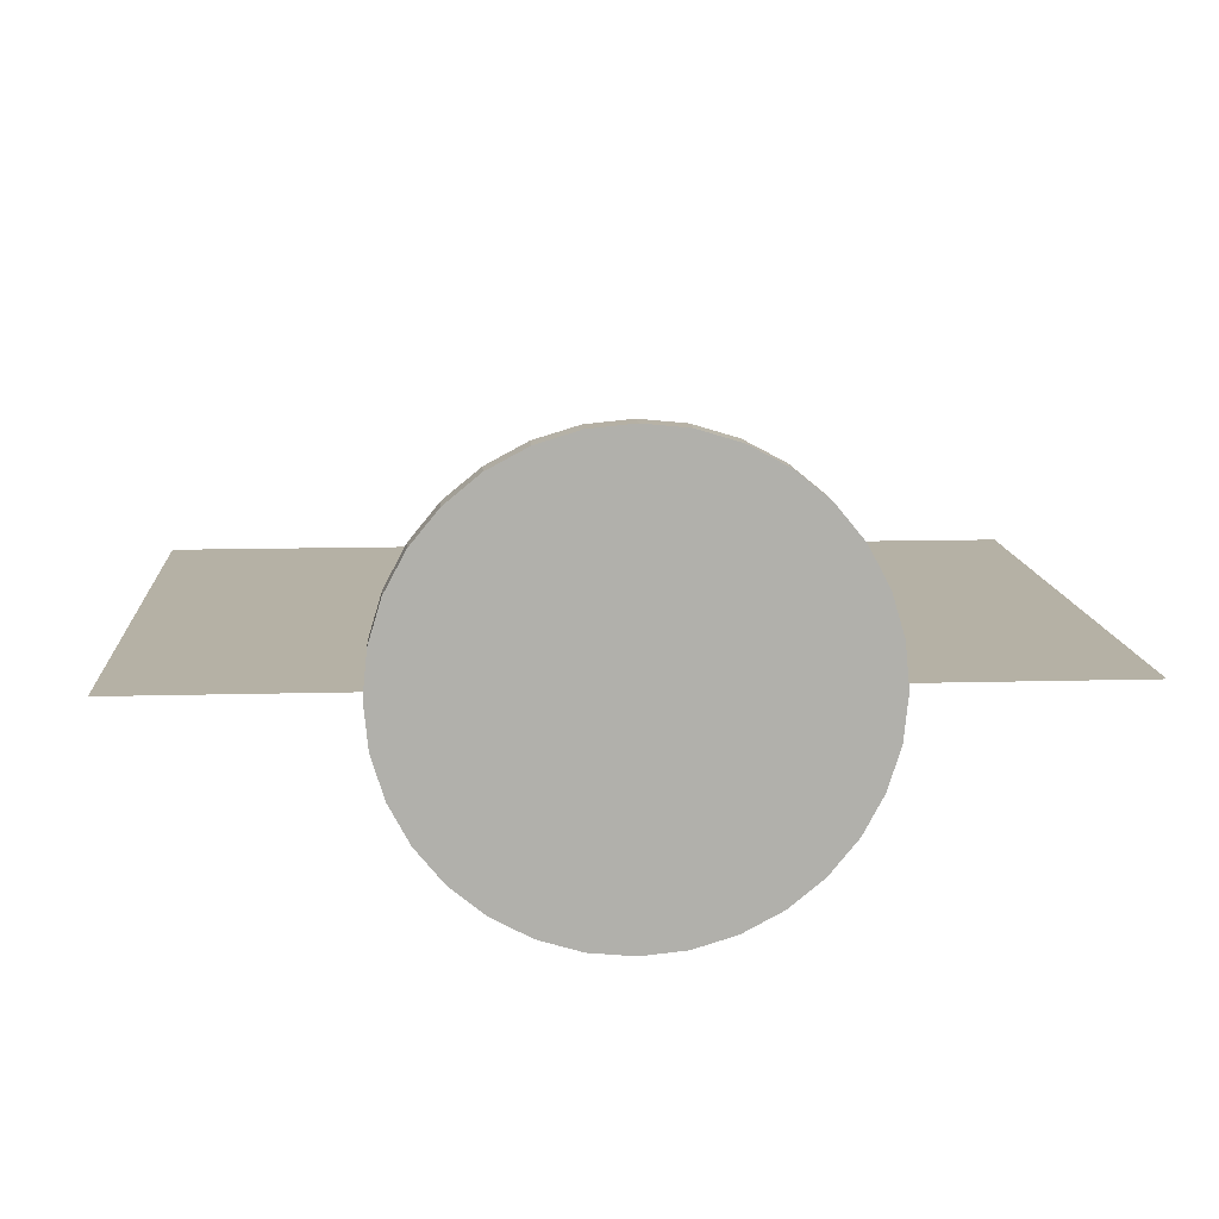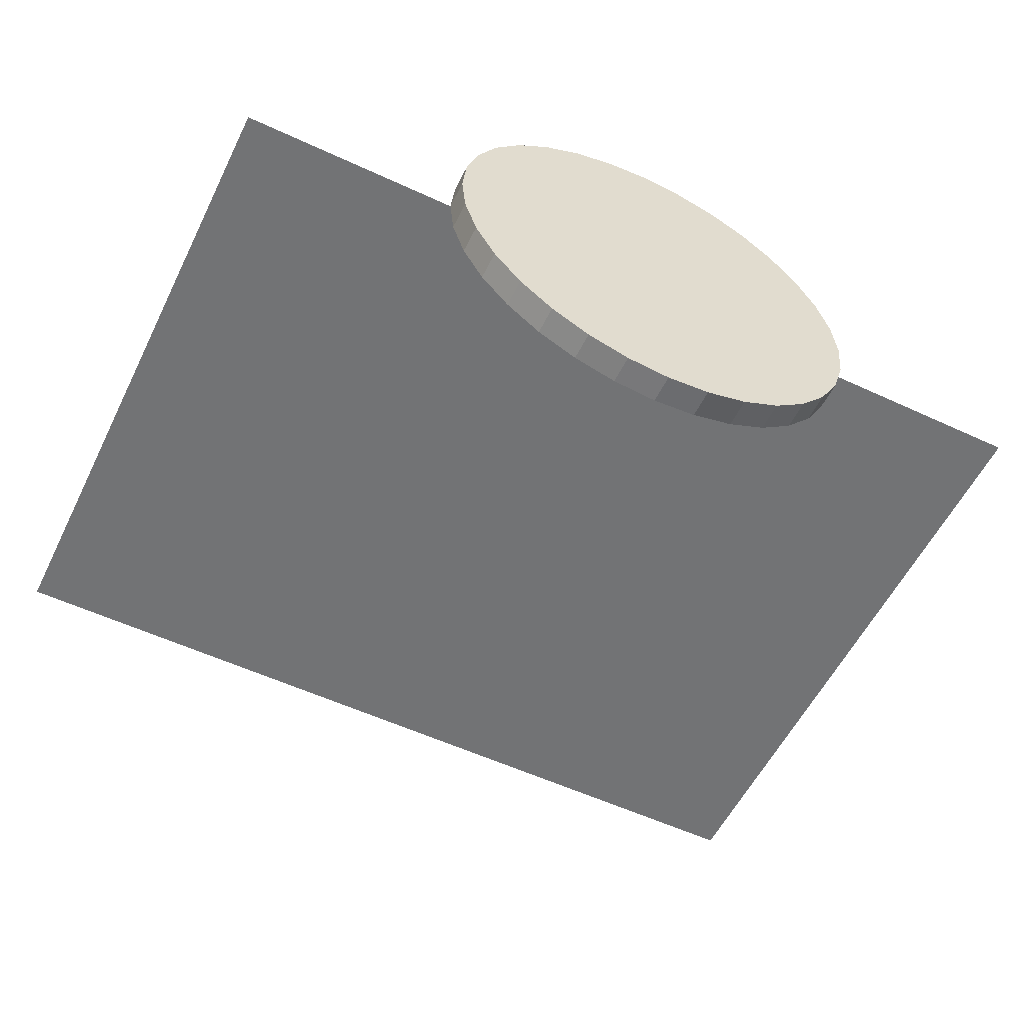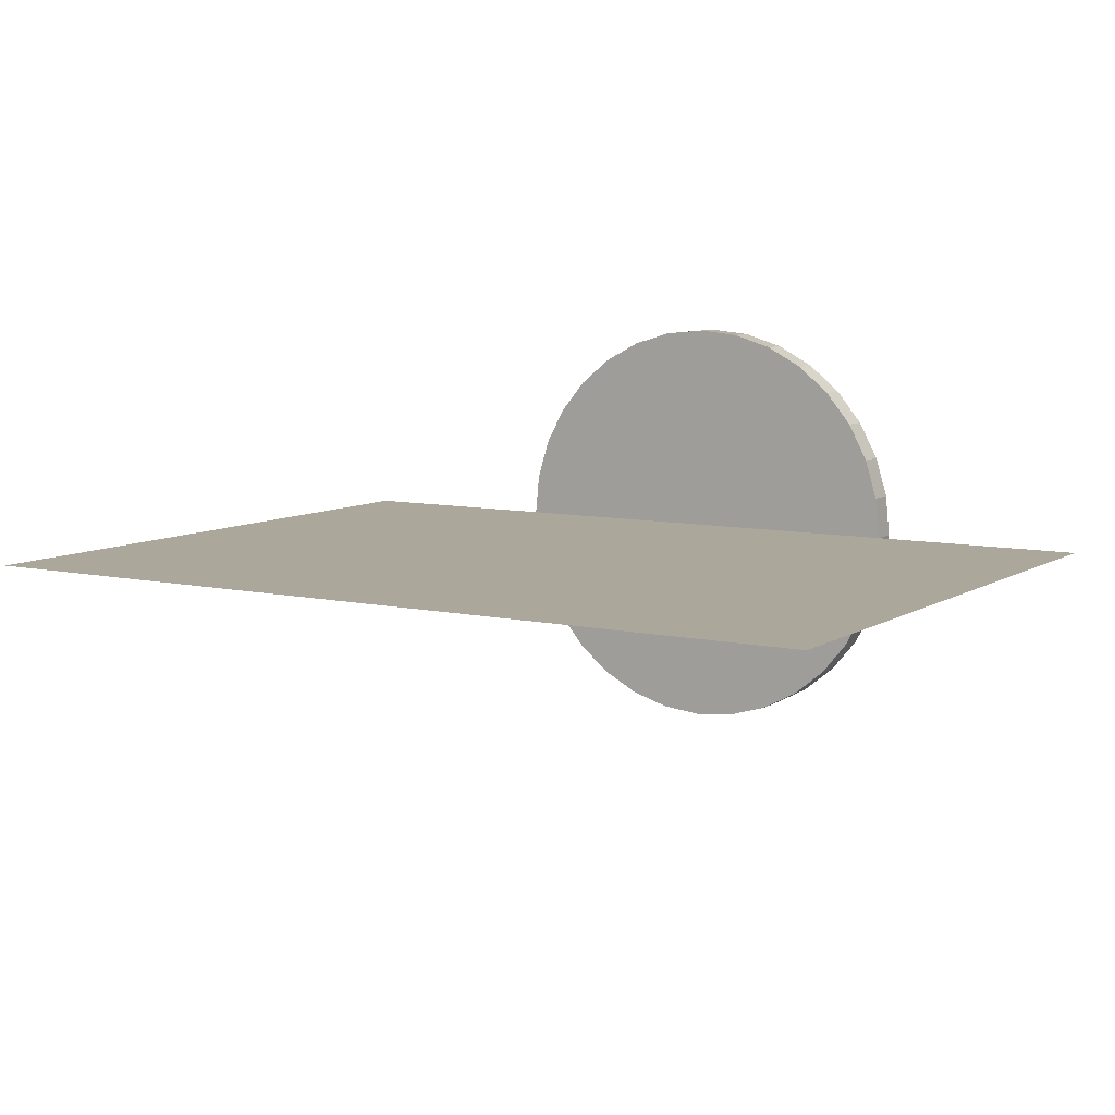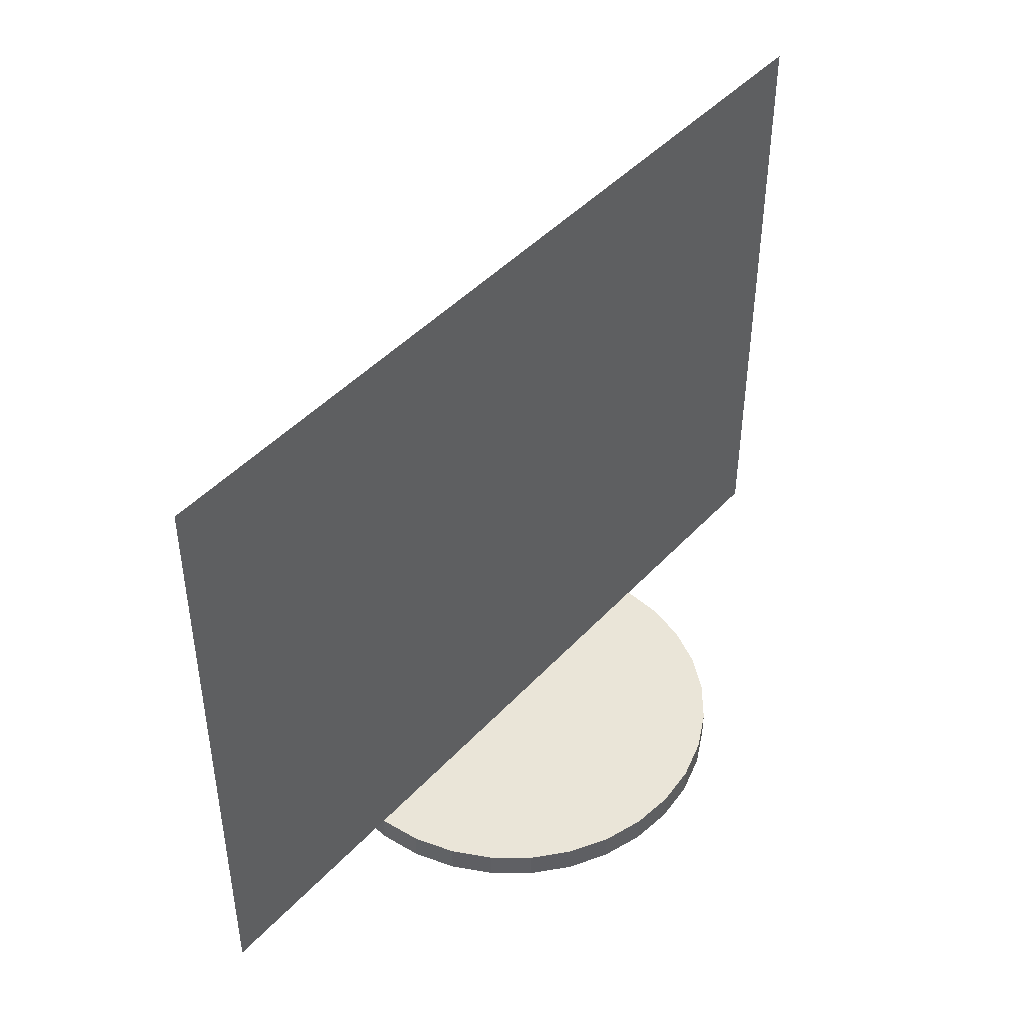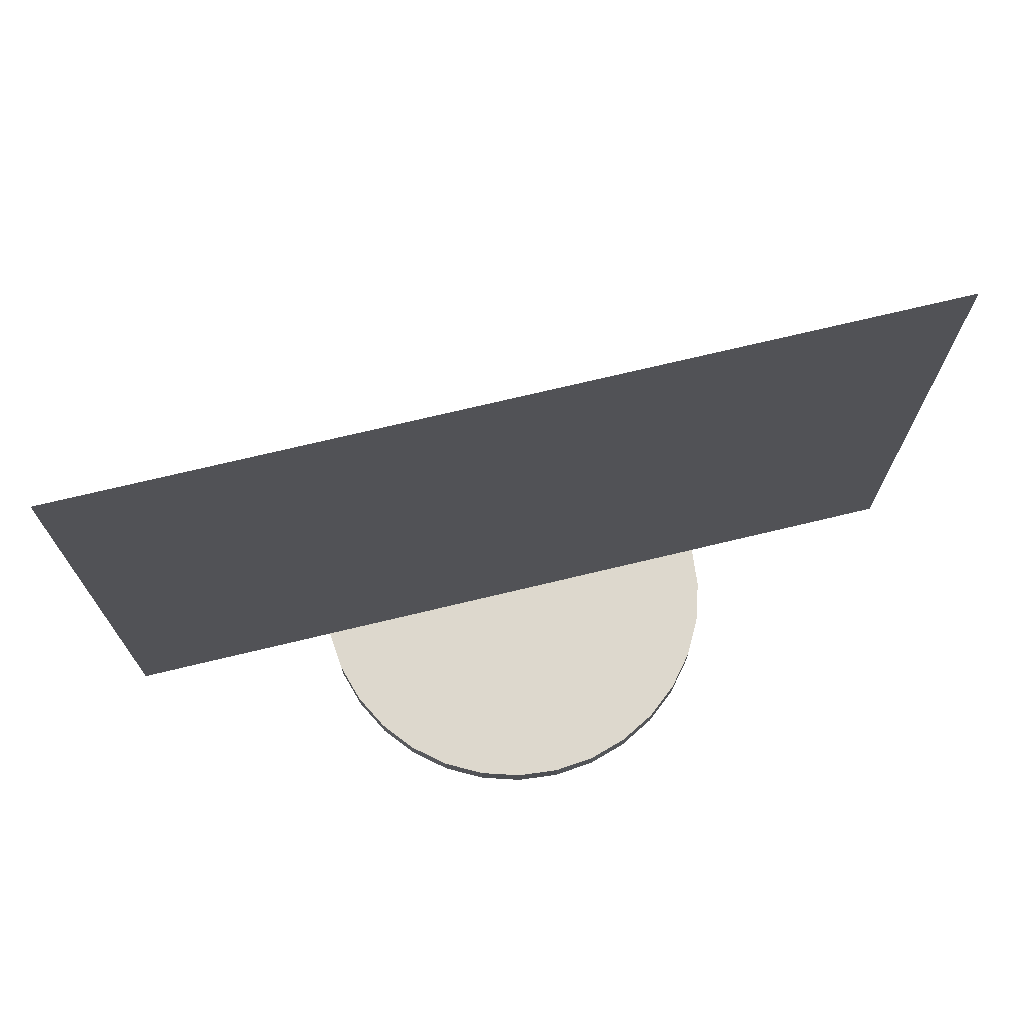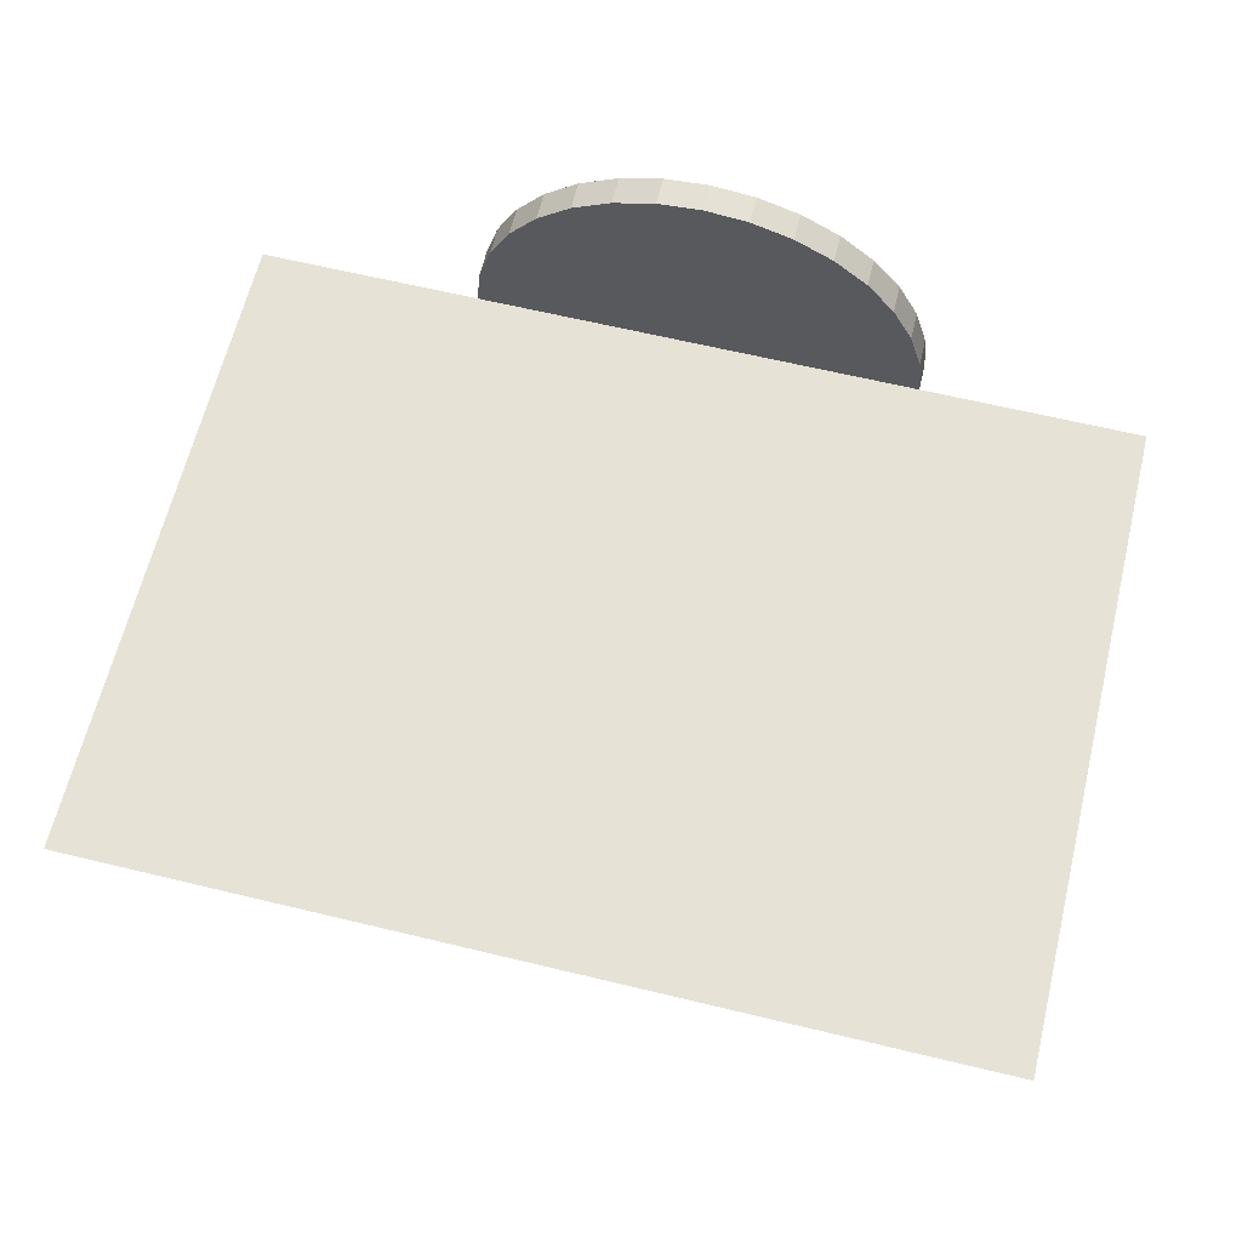
<metadata>
{"format":"obj","ext":"obj","renderer":"f3d","projection":"perspective","resolution":1024,"background":"white","views":[{"elev":11.9,"azim":-3.9,"up":"+Z"},{"elev":-55.8,"azim":-26.0,"up":"+Z"},{"elev":8.2,"azim":-148.4,"up":"+Z"},{"elev":45.3,"azim":129.6,"up":"+Y"},{"elev":72.3,"azim":166.5,"up":"+Y"},{"elev":63.8,"azim":-166.3,"up":"+Z"}]}
</metadata>
<code>
v 0 -0.03 -0.47
v 0 0.03 -0.47
v 0.09169 -0.03 -0.461
v 0.09169 0.03 -0.461
v 0.1799 -0.03 -0.4342
v 0.1799 0.03 -0.4342
v 0.2611 -0.03 -0.3908
v 0.2611 0.03 -0.3908
v 0.3323 -0.03 -0.3323
v 0.3323 0.03 -0.3323
v 0.3908 -0.03 -0.2611
v 0.3908 0.03 -0.2611
v 0.4342 -0.03 -0.1799
v 0.4342 0.03 -0.1799
v 0.461 -0.03 -0.09169
v 0.461 0.03 -0.09169
v 0.47 -0.03 0
v 0.47 0.03 -0
v 0.461 -0.03 0.09169
v 0.461 0.03 0.09169
v 0.4342 -0.03 0.1799
v 0.4342 0.03 0.1799
v 0.3908 -0.03 0.2611
v 0.3908 0.03 0.2611
v 0.3323 -0.03 0.3323
v 0.3323 0.03 0.3323
v 0.2611 -0.03 0.3908
v 0.2611 0.03 0.3908
v 0.1799 -0.03 0.4342
v 0.1799 0.03 0.4342
v 0.09169 -0.03 0.461
v 0.09169 0.03 0.461
v 0 -0.03 0.47
v 0 0.03 0.47
v -0.09169 -0.03 0.461
v -0.09169 0.03 0.461
v -0.1799 -0.03 0.4342
v -0.1799 0.03 0.4342
v -0.2611 -0.03 0.3908
v -0.2611 0.03 0.3908
v -0.3323 -0.03 0.3323
v -0.3323 0.03 0.3323
v -0.3908 -0.03 0.2611
v -0.3908 0.03 0.2611
v -0.4342 -0.03 0.1799
v -0.4342 0.03 0.1799
v -0.461 -0.03 0.09169
v -0.461 0.03 0.09169
v -0.47 -0.03 0
v -0.47 0.03 -0
v -0.461 -0.03 -0.09169
v -0.461 0.03 -0.09169
v -0.4342 -0.03 -0.1799
v -0.4342 0.03 -0.1799
v -0.3908 -0.03 -0.2611
v -0.3908 0.03 -0.2611
v -0.3323 -0.03 -0.3323
v -0.3323 0.03 -0.3323
v -0.2611 -0.03 -0.3908
v -0.2611 0.03 -0.3908
v -0.1799 -0.03 -0.4342
v -0.1799 0.03 -0.4342
v -0.09169 -0.03 -0.461
v -0.09169 0.03 -0.461
v -0.94 0.03 -0
v 0.94 0.03 -0
v -0.94 1.41 -0
v 0.94 1.41 -0
v 0.94 0.03 -0
v -0.94 0.03 -0
v 0.94 1.41 -0
v -0.94 1.41 -0
f 3 1 2
f 4 5 3
f 6 7 5
f 8 9 7
f 10 11 9
f 12 13 11
f 14 15 13
f 16 17 15
f 18 19 17
f 20 21 19
f 22 23 21
f 24 25 23
f 26 27 25
f 28 29 27
f 30 31 29
f 32 33 31
f 34 35 33
f 36 37 35
f 38 39 37
f 40 41 39
f 42 43 41
f 44 45 43
f 46 47 45
f 48 49 47
f 50 51 49
f 52 53 51
f 54 55 53
f 56 57 55
f 58 59 57
f 60 61 59
f 54 38 22
f 62 63 61
f 64 1 63
f 15 31 47
f 2 4 3
f 4 6 5
f 6 8 7
f 8 10 9
f 10 12 11
f 12 14 13
f 14 16 15
f 16 18 17
f 18 20 19
f 20 22 21
f 22 24 23
f 24 26 25
f 26 28 27
f 28 30 29
f 30 32 31
f 32 34 33
f 34 36 35
f 36 38 37
f 38 40 39
f 40 42 41
f 42 44 43
f 44 46 45
f 46 48 47
f 48 50 49
f 50 52 51
f 52 54 53
f 54 56 55
f 56 58 57
f 58 60 59
f 60 62 61
f 6 4 2
f 2 64 6
f 64 62 6
f 62 60 58
f 58 56 54
f 54 52 50
f 50 48 54
f 48 46 54
f 46 44 38
f 44 42 38
f 42 40 38
f 38 36 34
f 34 32 30
f 30 28 26
f 26 24 22
f 22 20 18
f 18 16 22
f 16 14 22
f 14 12 10
f 10 8 6
f 62 58 6
f 58 54 6
f 38 34 22
f 34 30 22
f 30 26 22
f 14 10 22
f 10 6 22
f 54 46 38
f 6 54 22
f 62 64 63
f 2 1 64
f 63 1 3
f 3 5 7
f 7 9 11
f 11 13 7
f 13 15 7
f 15 17 19
f 19 21 15
f 21 23 15
f 23 25 31
f 25 27 31
f 27 29 31
f 31 33 35
f 35 37 39
f 39 41 43
f 43 45 47
f 47 49 51
f 51 53 55
f 55 57 63
f 57 59 63
f 59 61 63
f 63 3 7
f 31 35 47
f 35 39 47
f 39 43 47
f 47 51 63
f 51 55 63
f 63 7 15
f 15 23 31
f 63 15 47
f 66 67 65
f 66 68 67
f 70 71 69
f 70 72 71

</code>
